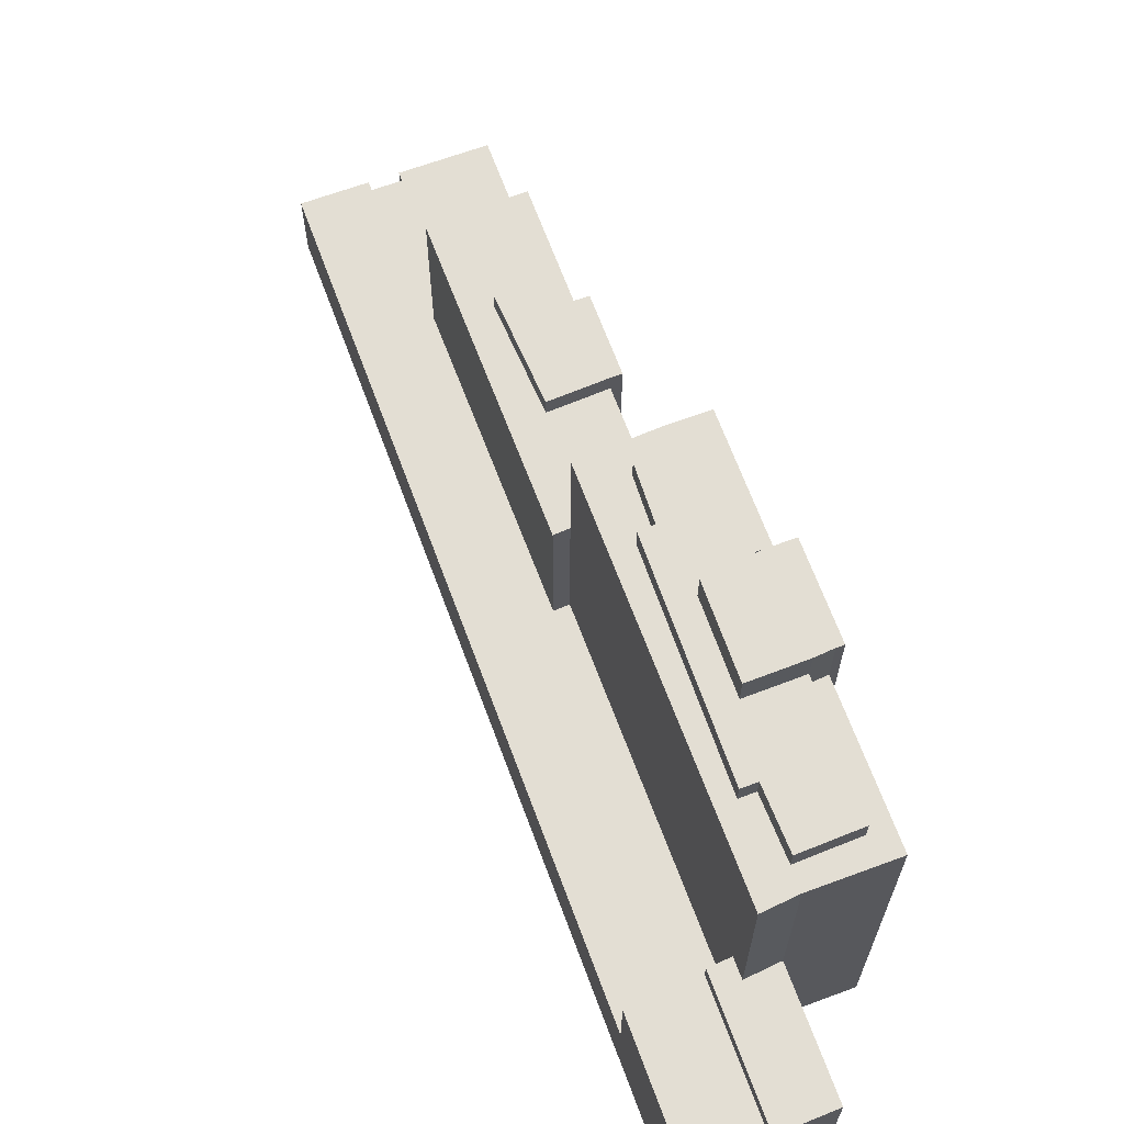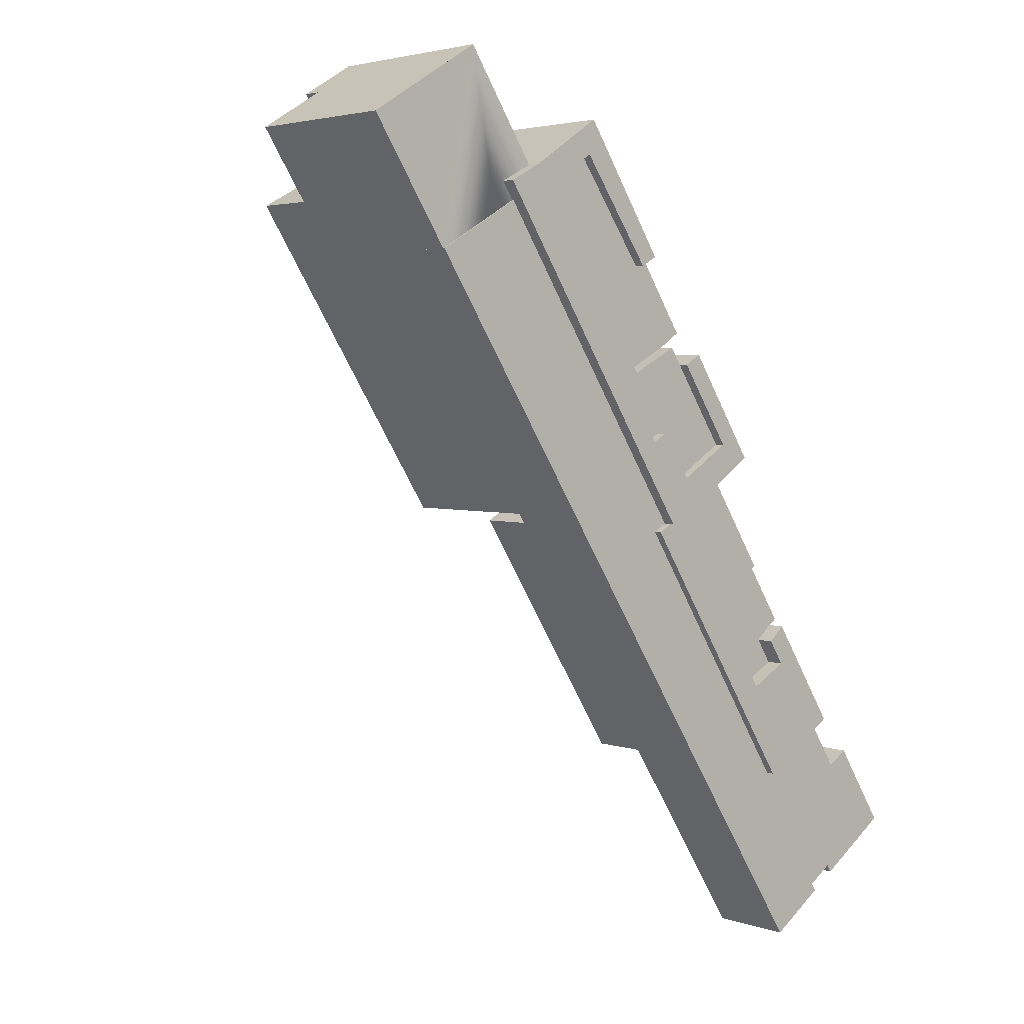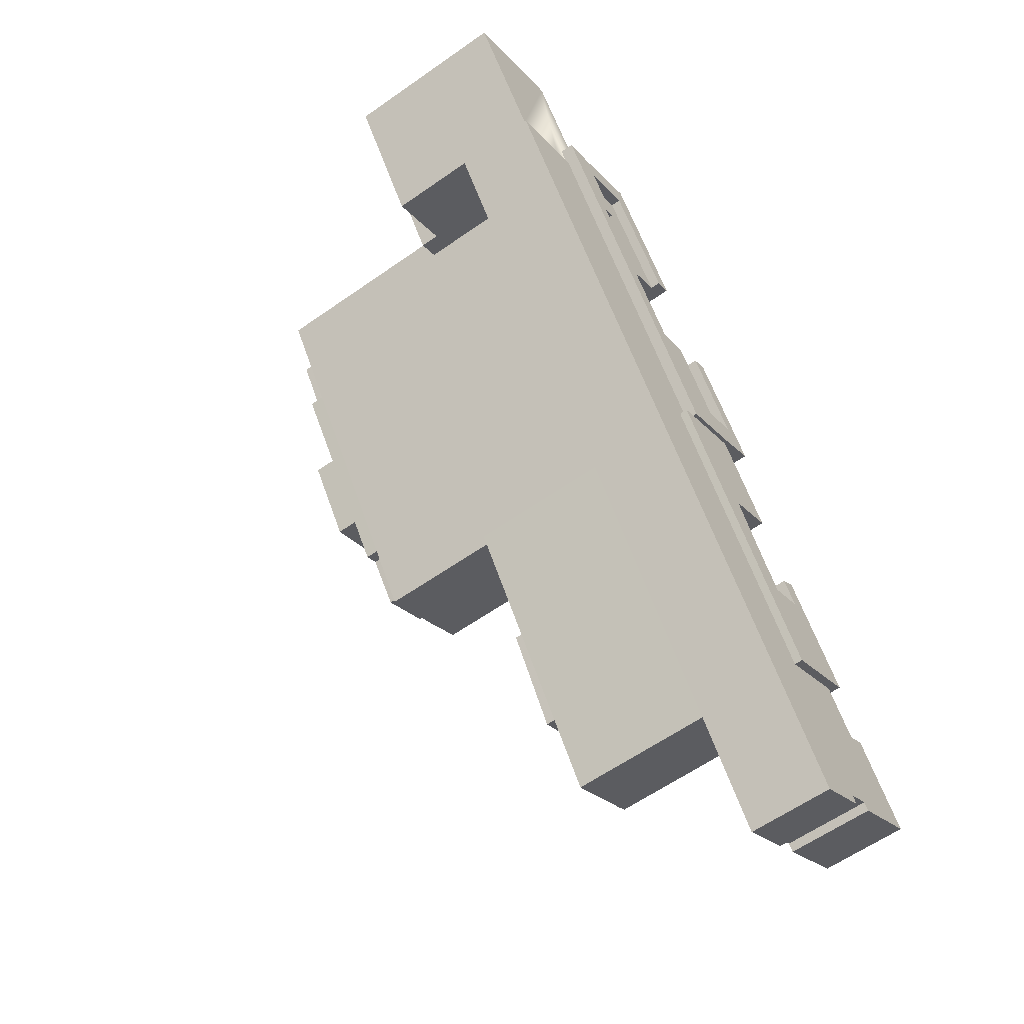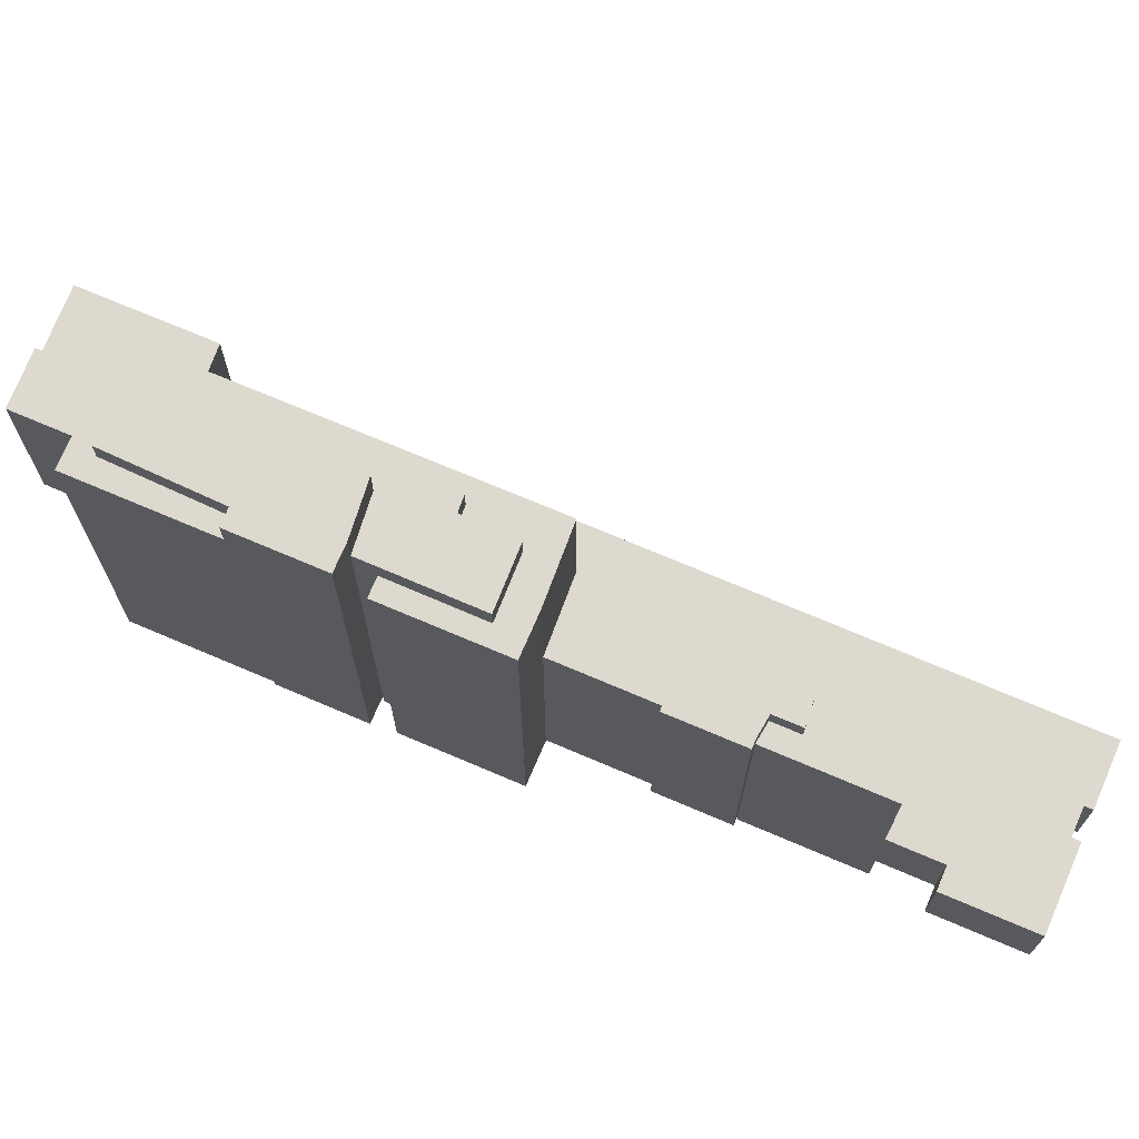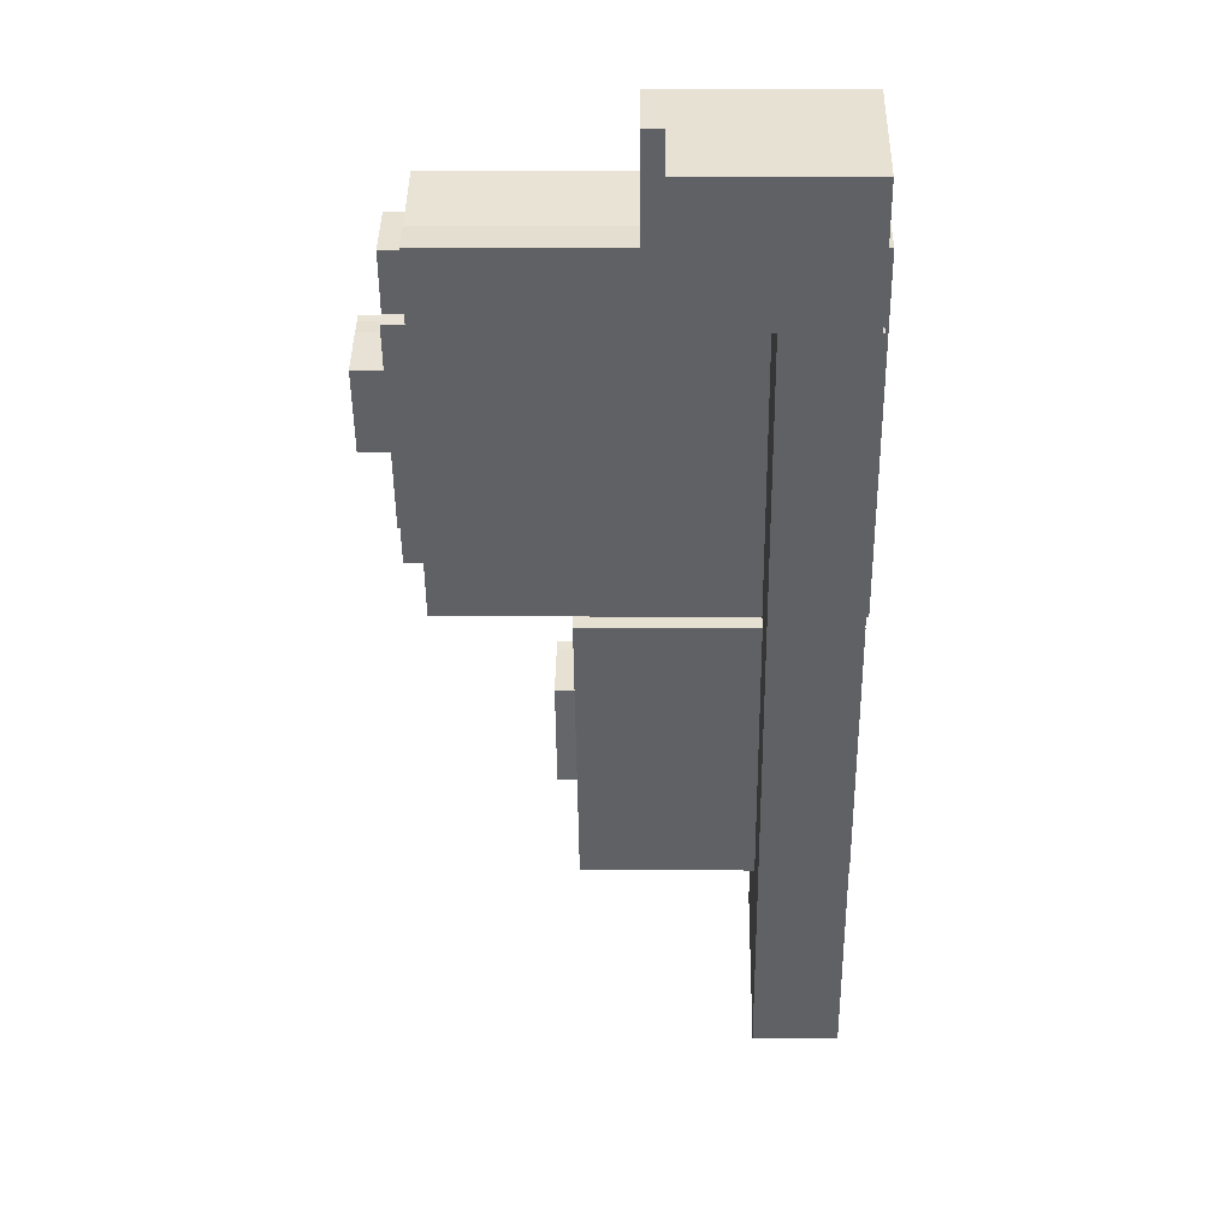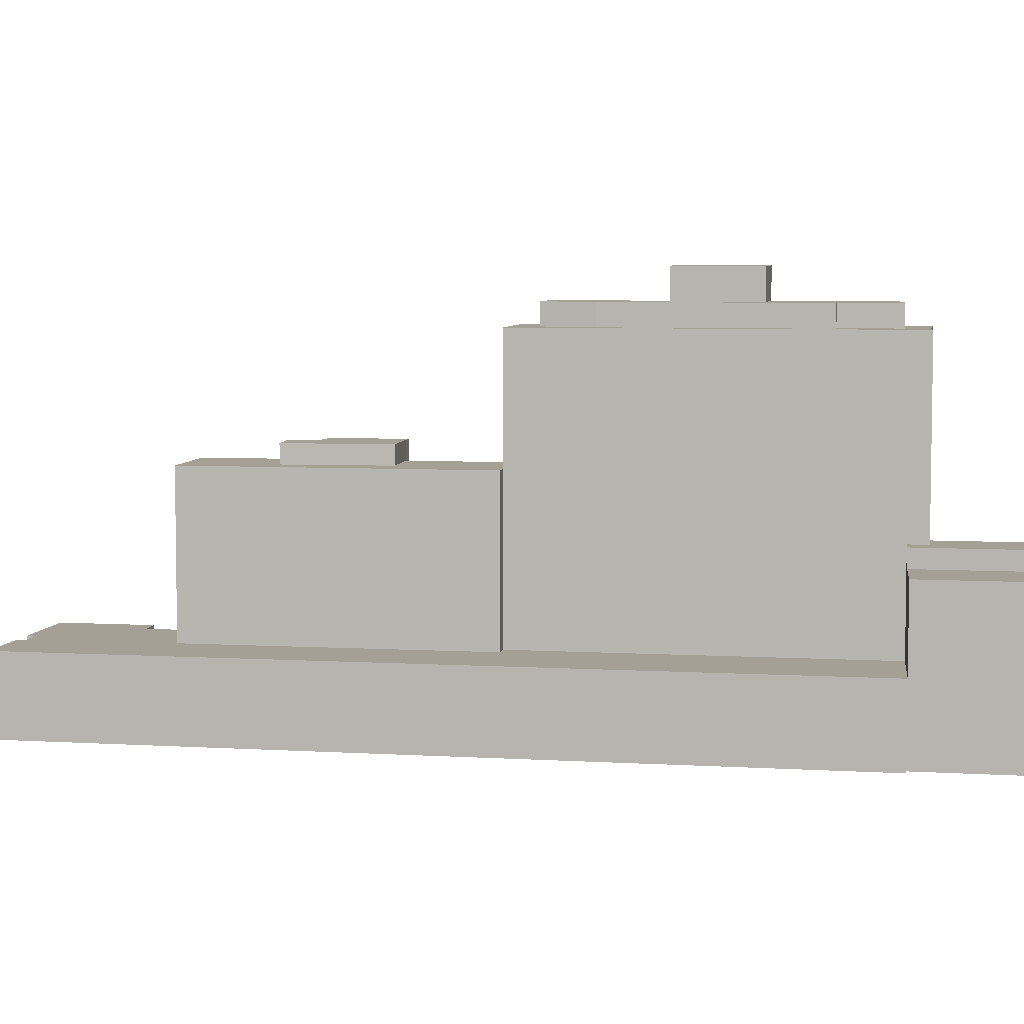
<metadata>
{"format":"obj","ext":"obj","renderer":"f3d","projection":"perspective","resolution":1024,"background":"white","views":[{"elev":67.2,"azim":-53.6,"up":"+Y"},{"elev":3.3,"azim":-41.4,"up":"+Z"},{"elev":-60.2,"azim":-54.2,"up":"+Z"},{"elev":71.7,"azim":79.9,"up":"+Y"},{"elev":8.2,"azim":-88.8,"up":"+Z"},{"elev":5.8,"azim":-112.6,"up":"+Y"}]}
</metadata>
<code>
v  56.86 5.731e-15 -93.59
v  56.23 10.63 -92.64
v  56.23 5.672e-15 -92.64
v  56.86 10.63 -93.59
v  49.74 10.63 -98.32
v  49.74 6.02e-15 -98.32
v  -9.227 10.63 -8.314
v  -9.227 5.091e-16 -8.314
v  1.424 1.34e-16 -2.189
v  1.424 10.63 -2.189
v  -4.66 24.19 15.55
v  -11.21 0.22 11.53
v  -4.661 0.22 15.55
v  -19.07 0.22 6.714
v  -11.21 21.71 11.53
v  -11.21 24.19 11.53
v  -19.07 21.71 6.714
v  5.443 24.19 0.1212
v  -1.221 21.71 -3.711
v  -1.221 24.19 -3.711
v  5.443 0.22 0.122
v  -9.227 0.22 -8.314
v  -1.222 0.22 -3.71
v  -9.227 21.71 -8.314
v  29.55 -0.25 -21.63
v  28.09 51.74 -19.4
v  28.09 -0.25 -19.39
v  29.56 51.74 -21.63
v  36.32 -0.25 -31.85
v  36.32 51.74 -31.85
v  29.66 51.74 -35.95
v  29.65 -0.25 -35.95
v  25.58 51.74 -30.27
v  25.58 -0.25 -30.27
v  23.83 51.74 -31.27
v  23.83 -0.25 -31.27
v  8.114 51.74 -8.064
v  8.113 -0.25 -8.062
v  9.855 -0.25 -6.956
v  9.856 51.74 -6.958
v  5.761 51.74 -0.2889
v  5.76 -0.25 -0.2873
v  12.43 -0.25 3.808
v  12.43 51.74 3.806
v  21.61 -0.25 -9.312
v  21.61 51.74 -9.314
v  15.53 51.74 -13.2
v  15.53 -0.25 -13.2
v  21.86 -0.25 -22.6
v  21.86 51.74 -22.6
v  21.86 55.97 -22.6
v  28.09 1.76 -19.39
v  21.86 1.76 -22.6
v  28.09 55.97 -19.4
v  15.53 55.97 -13.2
v  15.53 1.76 -13.2
v  21.61 1.76 -9.312
v  21.61 55.97 -9.314
v  23.74 1.76 -8.142
v  23.74 55.97 -8.143
v  24.56 1.76 -7.604
v  24.56 55.97 -7.606
v  31.02 1.76 -17.48
v  31.02 55.97 -17.48
v  30.2 55.97 -18.01
v  30.2 1.76 -18.01
v  27.16 48.78 -41.75
v  35.63 -1.51 -36.78
v  27.16 -1.51 -41.75
v  35.63 48.78 -36.78
v  21.29 48.78 -32.73
v  21.29 -1.51 -32.72
v  6.085 48.78 -9.352
v  6.084 -1.51 -9.351
v  0.001072 48.78 -0.001588
v  0 -1.51 -9.246e-17
v  4.101 -1.51 2.169
v  4.102 48.78 2.168
v  13.11 -1.51 8.073
v  13.12 48.78 8.072
v  23.74 -1.51 -8.142
v  23.74 48.78 -8.143
v  21.61 48.78 -9.314
v  21.61 -1.51 -9.312
v  12.43 48.78 3.807
v  12.43 -1.51 3.808
v  5.761 48.78 -0.289
v  5.76 -1.51 -0.2874
v  9.855 -1.51 -6.956
v  9.856 48.78 -6.958
v  8.114 48.78 -8.064
v  8.113 -1.51 -8.063
v  23.83 -1.51 -31.27
v  23.83 48.78 -31.27
v  25.58 -1.51 -30.27
v  25.58 48.78 -30.27
v  29.65 -1.51 -35.95
v  29.66 48.78 -35.95
v  40.43 -1.51 -33.63
v  40.44 48.78 -33.63
v  57.24 -1.02 -69.76
v  48.49 32.15 -56.4
v  48.49 -1.02 -56.4
v  57.24 32.15 -69.76
v  56.06 32.15 -70.54
v  56.06 -1.02 -70.54
v  46.89 32.15 -76.1
v  46.89 -1.02 -76.1
v  25.42 32.15 -42.77
v  25.42 -1.02 -42.77
v  35.63 -1.02 -36.78
v  35.63 32.15 -36.78
v  42.99 -1.02 -48.01
v  42.99 32.15 -48.01
v  36.51 32.15 -51.89
v  36.51 -1.02 -51.89
v  43.48 -1.02 -64.06
v  43.48 32.15 -64.06
v  36.32 -1.51 -31.85
v  36.32 48.78 -31.85
v  29.56 48.78 -21.63
v  29.55 -1.51 -21.63
v  31.67 -1.51 -20.25
v  31.67 48.78 -20.25
v  48.39 -1.02 -61.39
v  48.39 32.15 -61.39
v  46.35 32.15 -58.25
v  46.35 -1.02 -58.25
v  46.35 1.24 -58.25
v  48.49 34.72 -56.41
v  48.49 1.24 -56.4
v  46.35 34.72 -58.25
v  48.39 1.24 -61.39
v  48.39 34.72 -61.39
v  43.48 34.72 -64.06
v  43.48 1.24 -64.06
v  36.51 34.72 -51.89
v  36.51 1.24 -51.89
v  42.99 1.24 -48.01
v  42.99 34.72 -48.01
v  44.12 1.24 -47.27
v  44.12 34.72 -47.27
v  49.62 1.24 -55.67
v  49.62 34.72 -55.67
v  27.16 2.556e-15 -41.75
v  27.16 10.63 -41.75
v  25.42 10.63 -42.77
v  25.42 2.619e-15 -42.77
v  46.89 4.66e-15 -76.1
v  46.89 10.63 -76.1
v  56.06 4.319e-15 -70.54
v  56.06 10.63 -70.54
v  60.01 4.689e-15 -76.57
v  60.01 10.63 -76.57
v  62.66 4.582e-15 -74.84
v  62.66 10.63 -74.84
v  64.65 4.768e-15 -77.87
v  64.65 10.63 -77.87
v  68.84 5.16e-15 -84.27
v  68.84 10.63 -84.27
v  69.46 5.218e-15 -85.22
v  69.46 10.63 -85.22
v  60.05 10.63 -91.47
v  60.05 5.601e-15 -91.47
v  59.42 10.63 -90.52
v  59.42 5.543e-15 -90.52
g defaultobject
f 1 2 3
f 2 1 4
f 5 1 6
f 1 5 4
f 7 6 8
f 6 7 5
f 9 7 8
f 7 9 10
f 11 12 13
f 12 11 14
f 14 11 15
f 15 11 16
f 17 14 15
f 18 19 20
f 19 18 21
f 19 21 22
f 22 21 23
f 22 24 19
f 16 19 15
f 19 16 20
f 21 11 13
f 11 21 18
f 17 22 14
f 22 17 24
f 25 26 27
f 26 25 28
f 29 28 25
f 28 29 30
f 31 29 32
f 29 31 30
f 33 32 34
f 32 33 31
f 35 34 36
f 34 35 33
f 37 36 38
f 36 37 35
f 39 37 38
f 37 39 40
f 41 39 42
f 39 41 40
f 43 41 42
f 41 43 44
f 45 44 43
f 44 45 46
f 47 45 48
f 45 47 46
f 49 47 48
f 47 49 50
f 27 50 49
f 50 27 26
f 51 52 53
f 52 51 54
f 55 53 56
f 53 55 51
f 57 55 56
f 55 57 58
f 59 58 57
f 58 59 60
f 61 60 59
f 60 61 62
f 63 62 61
f 62 63 64
f 65 63 66
f 63 65 64
f 54 66 52
f 66 54 65
f 67 68 69
f 68 67 70
f 71 69 72
f 69 71 67
f 73 72 74
f 72 73 71
f 75 74 76
f 74 75 73
f 77 75 76
f 75 77 78
f 79 78 77
f 78 79 80
f 81 80 79
f 80 81 82
f 83 81 84
f 81 83 82
f 85 84 86
f 84 85 83
f 87 86 88
f 86 87 85
f 89 87 88
f 87 89 90
f 91 89 92
f 89 91 90
f 93 91 92
f 91 93 94
f 95 94 93
f 94 95 96
f 97 96 95
f 96 97 98
f 70 99 68
f 99 70 100
f 101 102 103
f 102 101 104
f 105 101 106
f 101 105 104
f 107 106 108
f 106 107 105
f 109 108 110
f 108 109 107
f 111 109 110
f 109 111 112
f 113 112 111
f 112 113 114
f 115 113 116
f 113 115 114
f 117 115 116
f 115 117 118
f 119 98 97
f 98 119 120
f 121 119 122
f 119 121 120
f 123 121 122
f 121 123 124
f 99 124 123
f 124 99 100
f 125 118 117
f 118 125 126
f 127 125 128
f 125 127 126
f 102 128 103
f 128 102 127
f 129 130 131
f 130 129 132
f 133 132 129
f 132 133 134
f 135 133 136
f 133 135 134
f 137 136 138
f 136 137 135
f 139 137 138
f 137 139 140
f 141 140 139
f 140 141 142
f 143 142 141
f 142 143 144
f 130 143 131
f 143 130 144
f 145 10 9
f 10 145 146
f 147 145 148
f 145 147 146
f 149 147 148
f 147 149 150
f 151 150 149
f 150 151 152
f 153 152 151
f 152 153 154
f 155 154 153
f 154 155 156
f 157 156 155
f 156 157 158
f 159 158 157
f 158 159 160
f 161 160 159
f 160 161 162
f 163 161 164
f 161 163 162
f 165 164 166
f 164 165 163
f 2 166 3
f 166 2 165
f 55 60 51
f 60 55 58
f 51 65 54
f 65 51 64
f 64 51 62
f 62 51 60
f 98 120 100
f 124 100 120
f 121 124 120
f 83 85 82
f 80 82 85
f 78 80 85
f 75 78 85
f 71 73 94
f 91 94 73
f 75 91 73
f 90 91 75
f 87 90 75
f 85 87 75
f 71 98 67
f 70 67 98
f 100 70 98
f 94 98 71
f 96 98 94
f 114 115 112
f 109 118 107
f 126 107 118
f 115 118 109
f 112 115 109
f 104 105 102
f 126 102 105
f 107 126 105
f 127 102 126
f 144 140 142
f 140 144 137
f 137 144 130
f 137 130 132
f 137 132 134
f 137 134 135
f 146 147 10
f 160 2 158
f 2 160 165
f 165 160 163
f 163 160 162
f 10 5 7
f 5 10 147
f 5 147 150
f 5 150 152
f 5 152 154
f 5 154 156
f 5 156 158
f 5 158 2
f 5 2 4
f 11 20 16
f 20 11 18
f 15 24 17
f 24 15 19
f 28 50 26
f 50 28 30
f 31 33 30
f 46 41 44
f 41 46 40
f 40 46 47
f 40 47 37
f 37 47 35
f 35 47 50
f 35 50 33
f 33 50 30
f 157 155 153
f 153 151 149
f 8 145 9
f 145 8 148
f 148 8 6
f 148 6 149
f 149 6 153
f 153 6 157
f 157 6 3
f 157 3 159
f 159 3 166
f 3 6 1
f 166 161 159
f 161 166 164
f 13 23 21
f 23 13 22
f 22 13 14
f 14 13 12
f 43 48 45
f 48 43 39
f 39 43 42
f 25 32 29
f 32 25 34
f 34 25 36
f 36 25 49
f 36 49 38
f 49 25 27
f 38 49 48
f 38 48 39
f 53 57 56
f 57 53 52
f 57 52 59
f 59 52 66
f 59 66 61
f 61 66 63
f 68 99 97
f 119 97 99
f 123 119 99
f 122 119 123
f 72 93 74
f 92 74 93
f 76 74 92
f 89 76 92
f 88 76 89
f 86 76 88
f 77 76 86
f 79 77 86
f 84 81 86
f 79 86 81
f 68 97 69
f 72 69 97
f 93 72 97
f 95 93 97
f 125 117 108
f 110 108 117
f 116 110 117
f 111 110 116
f 116 113 111
f 101 103 106
f 125 106 103
f 108 106 125
f 128 125 103
f 133 138 136
f 138 133 129
f 138 129 131
f 138 131 143
f 138 143 139
f 139 143 141

</code>
